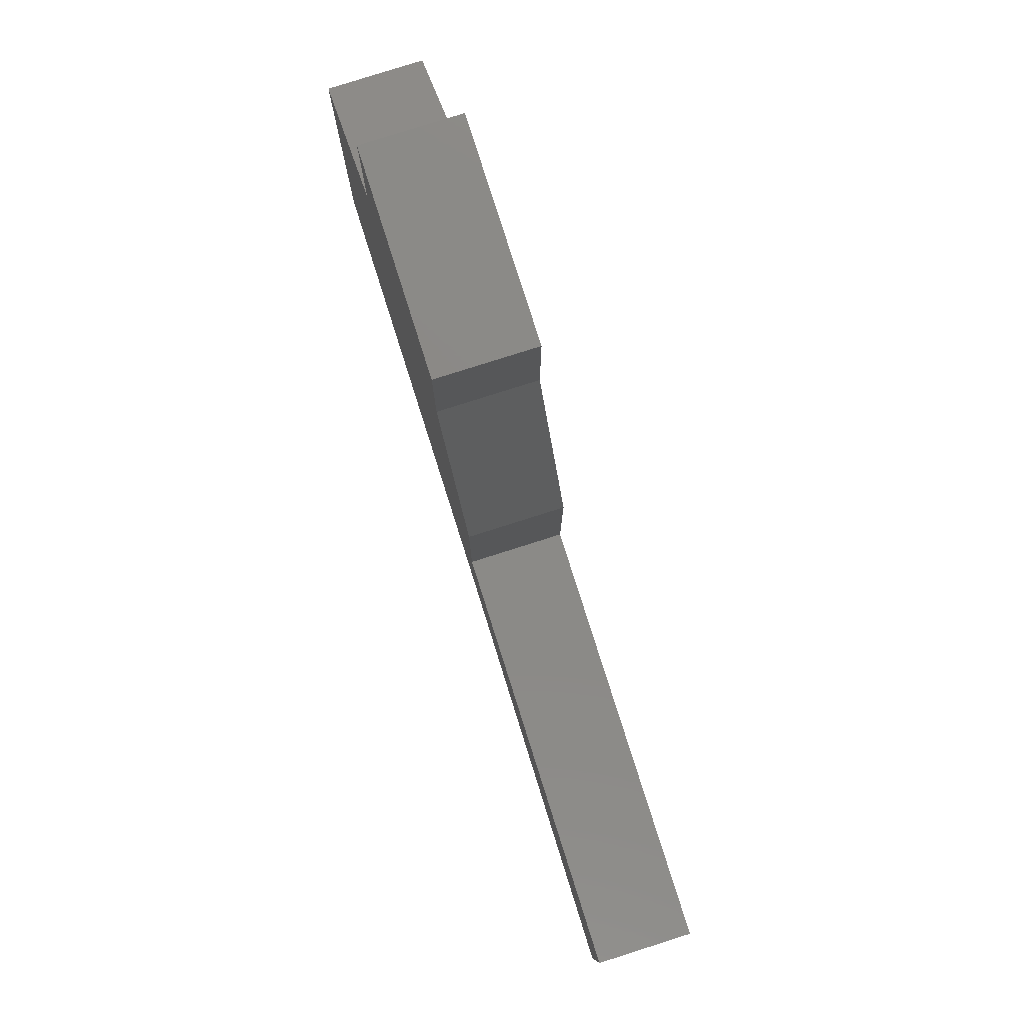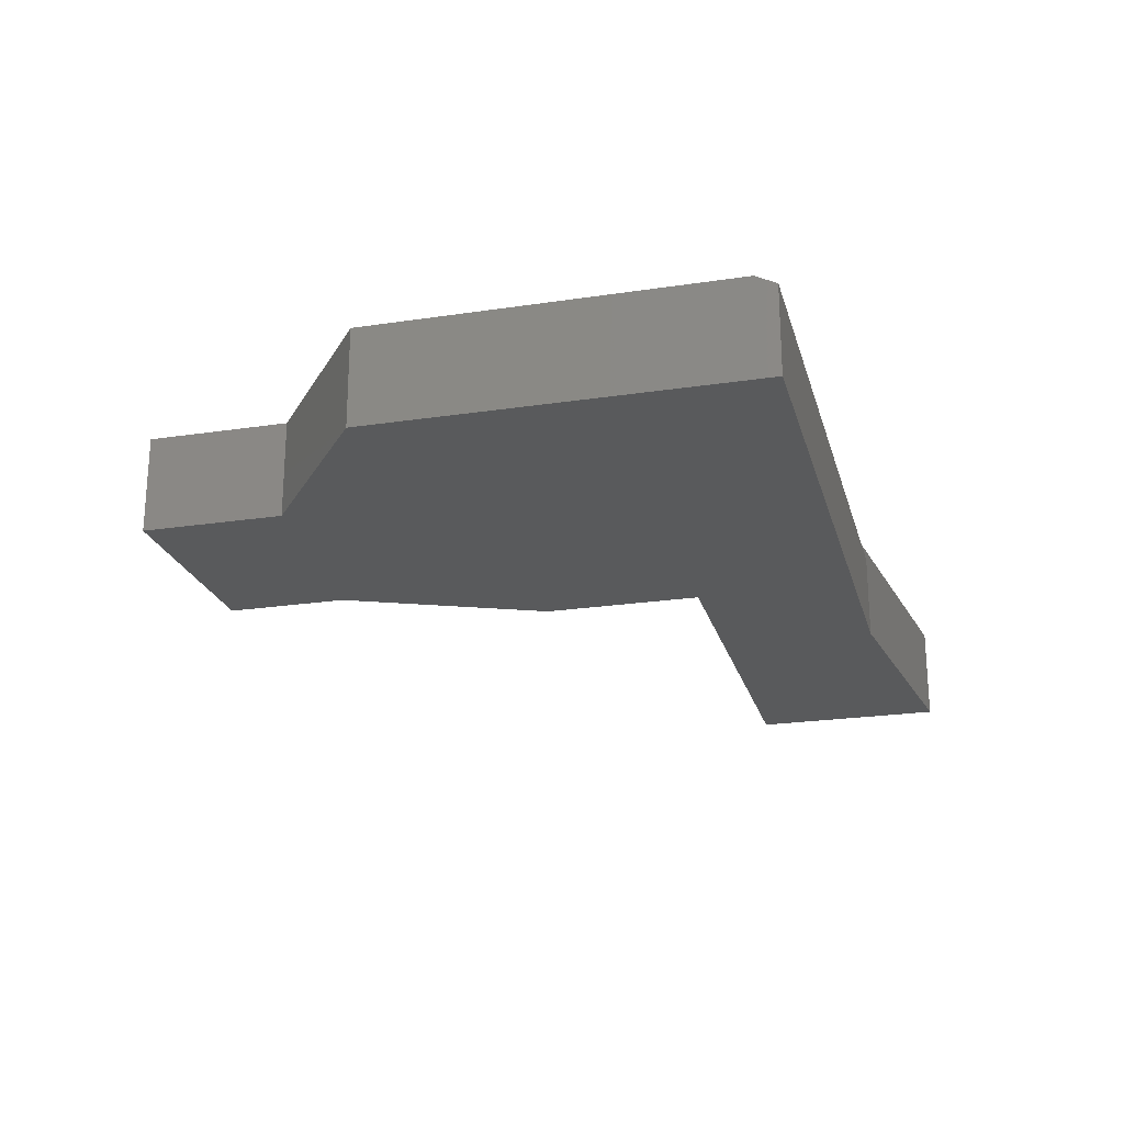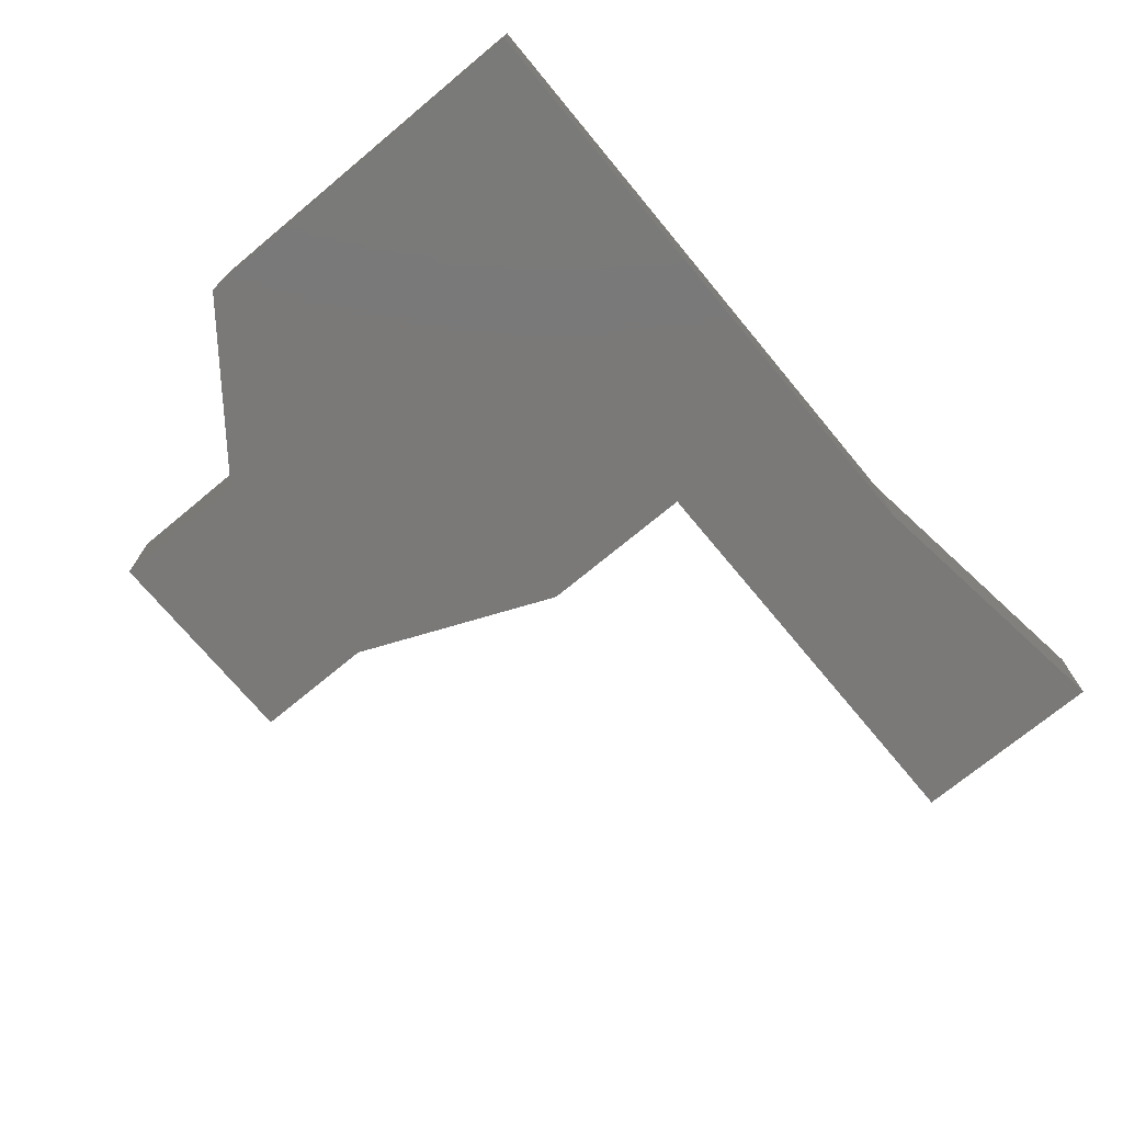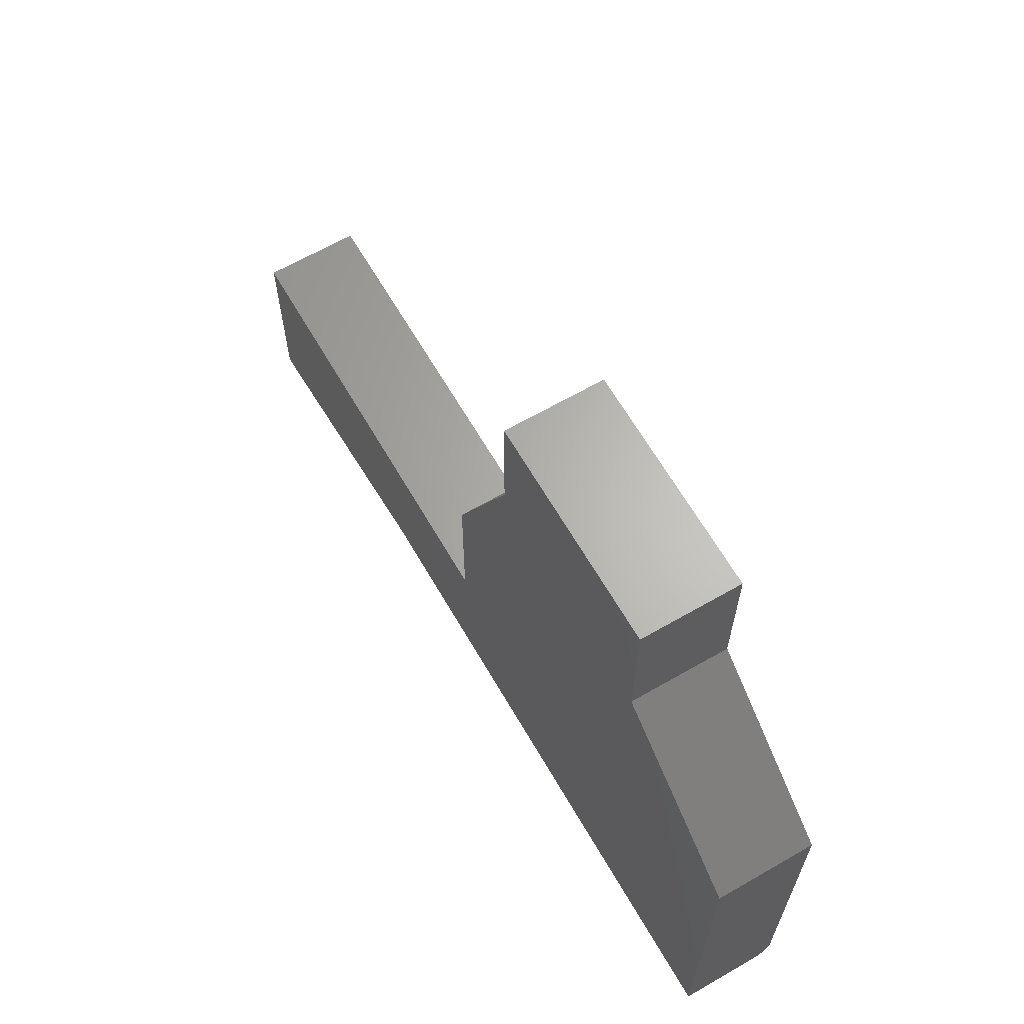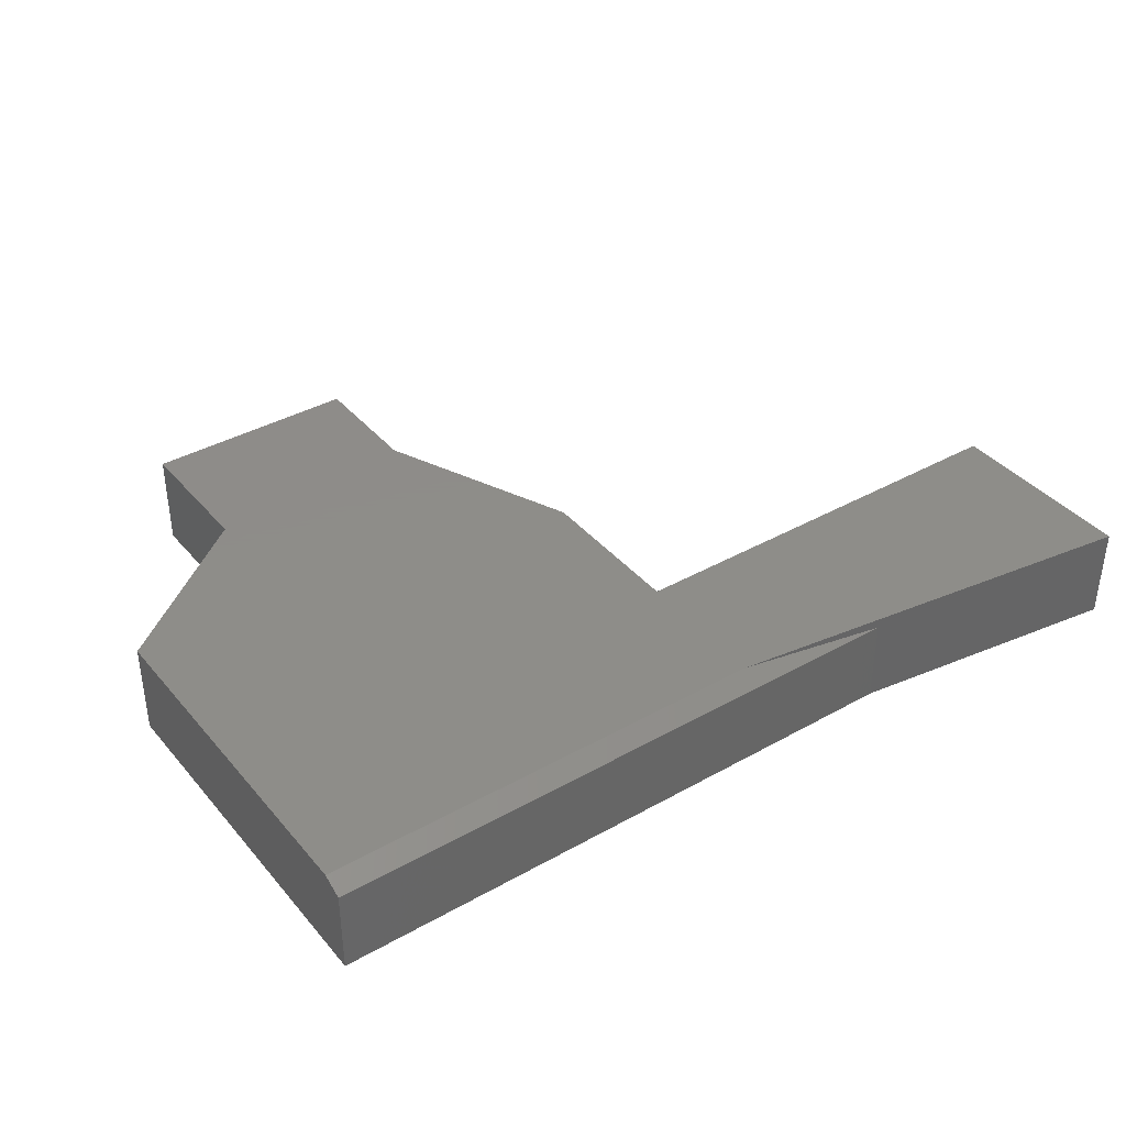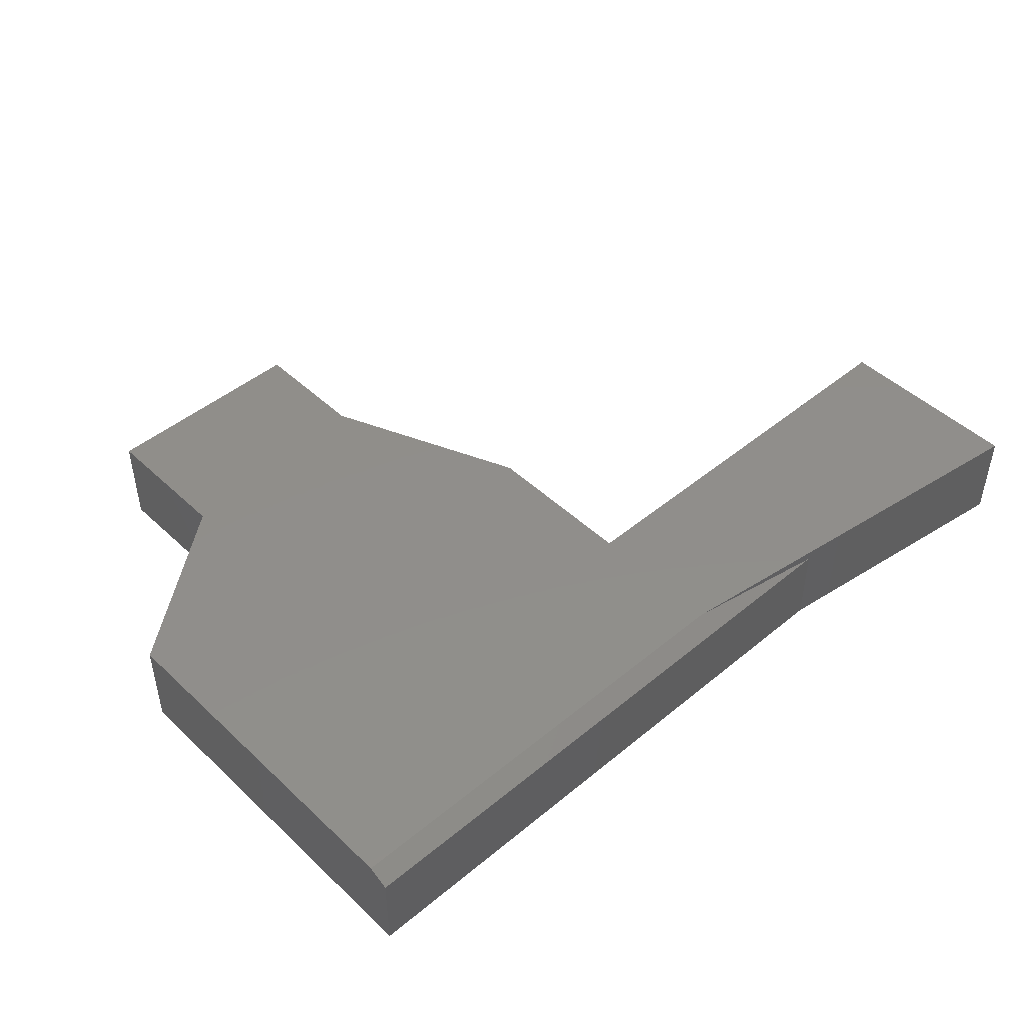
<metadata>
{"format":"stl","ext":"stl","renderer":"f3d","projection":"perspective","resolution":1024,"background":"white","views":[{"elev":79.9,"azim":72.4,"up":"+Y"},{"elev":-22.7,"azim":-75.5,"up":"+Z"},{"elev":-72.4,"azim":-50.3,"up":"+Z"},{"elev":64.7,"azim":-120.1,"up":"+Y"},{"elev":38.4,"azim":-35.4,"up":"+Z"},{"elev":46.6,"azim":-43.2,"up":"+Z"}]}
</metadata>
<code>
# stl→obj: 26 verts, 48 faces
v 0.75 -0.1069 0.1484
v 0.08388 -0.3203 0.1484
v 0.75 -0.4091 0.1484
v -0.6172 -0.3203 0.1484
v 0.1887 -0.1069 0.1484
v 0.08799 -0.1069 0.1484
v 0.08799 0.1377 0.1484
v -0.6172 0.2241 0.1484
v -0.04153 0.6271 0.1484
v -0.3725 0.6271 0.1484
v -0.04153 0.44 0.1484
v -0.3725 0.4112 0.1484
v -0.6172 0.2241 0
v -0.6172 -0.3516 0
v -0.6172 -0.3516 0.1328
v 0.3183 -0.3516 0.1328
v 0.3183 -0.3516 0
v 0.75 -0.4091 0
v 0.75 -0.1069 0
v 0.08799 0.1377 0
v 0.08799 -0.1069 0
v 0.1887 -0.1069 0
v -0.04153 0.6271 0
v -0.04153 0.44 0
v -0.3725 0.6271 0
v -0.3725 0.4112 0
f 1 2 3
f 4 2 1
f 4 1 5
f 4 5 6
f 4 6 7
f 4 7 8
f 9 10 11
f 11 10 12
f 11 12 7
f 7 12 8
f 8 13 4
f 4 13 14
f 4 14 15
f 15 14 16
f 16 14 17
f 3 2 16
f 3 16 17
f 3 17 18
f 3 18 1
f 1 18 19
f 2 4 16
f 16 4 15
f 19 18 17
f 14 13 20
f 14 20 21
f 14 21 22
f 14 22 19
f 14 19 17
f 23 24 25
f 25 24 26
f 24 20 26
f 26 20 13
f 12 26 8
f 8 26 13
f 10 25 12
f 12 25 26
f 9 23 10
f 10 23 25
f 11 24 9
f 9 24 23
f 7 20 11
f 11 20 24
f 6 21 7
f 7 21 20
f 5 22 6
f 6 22 21
f 1 19 5
f 5 19 22

</code>
